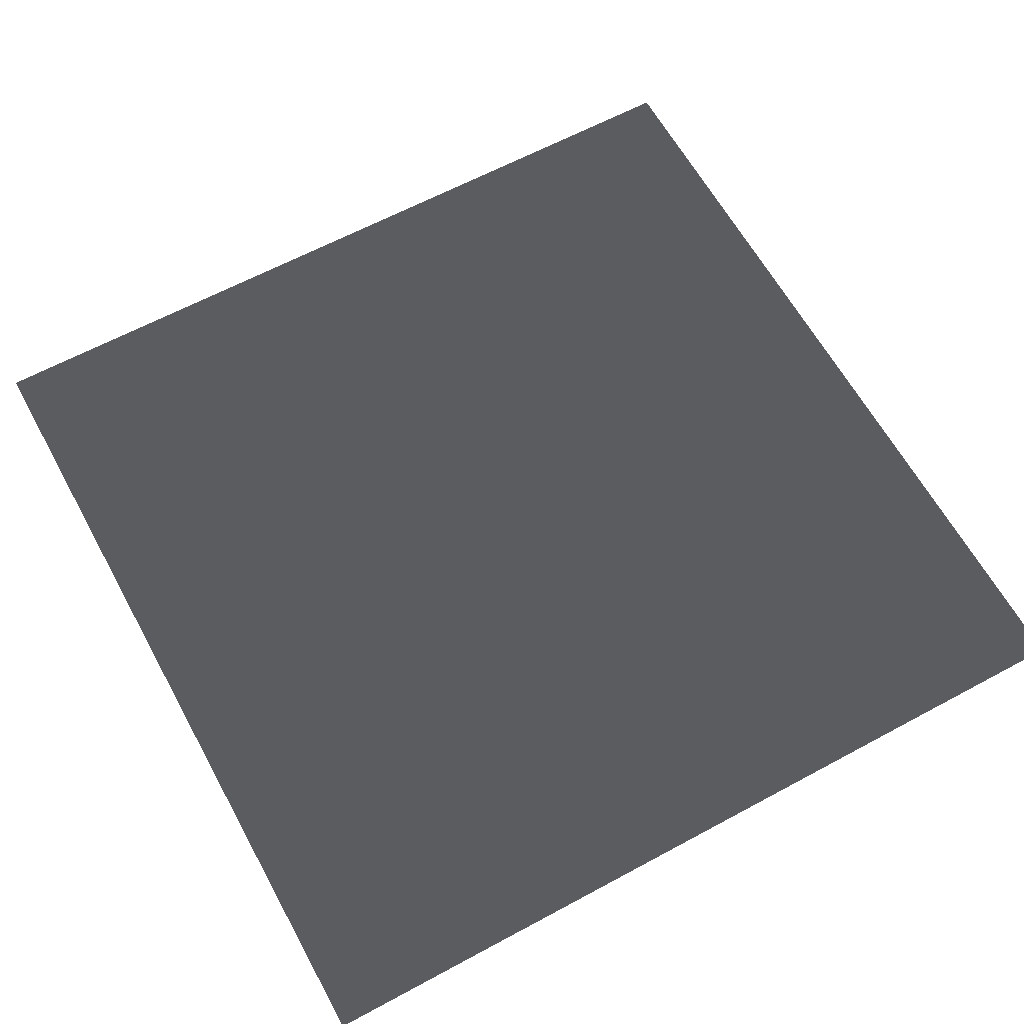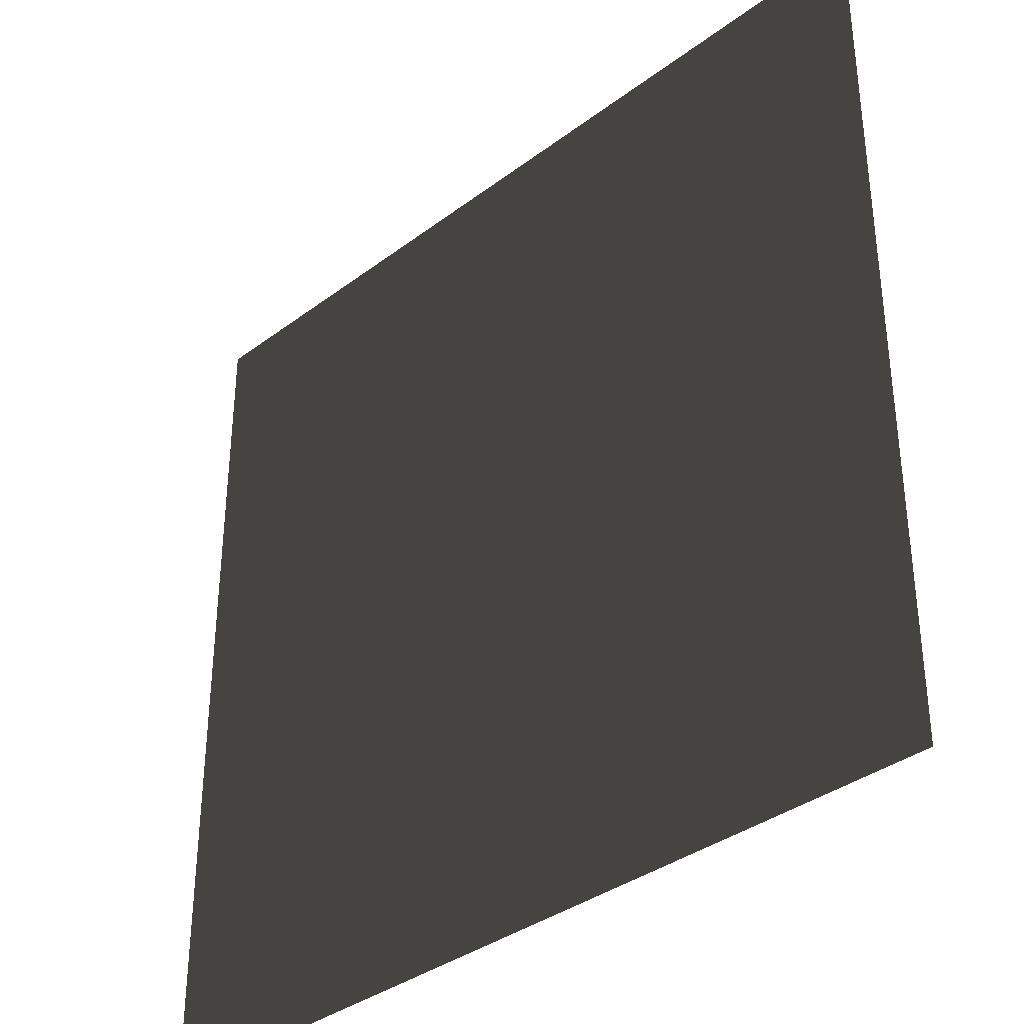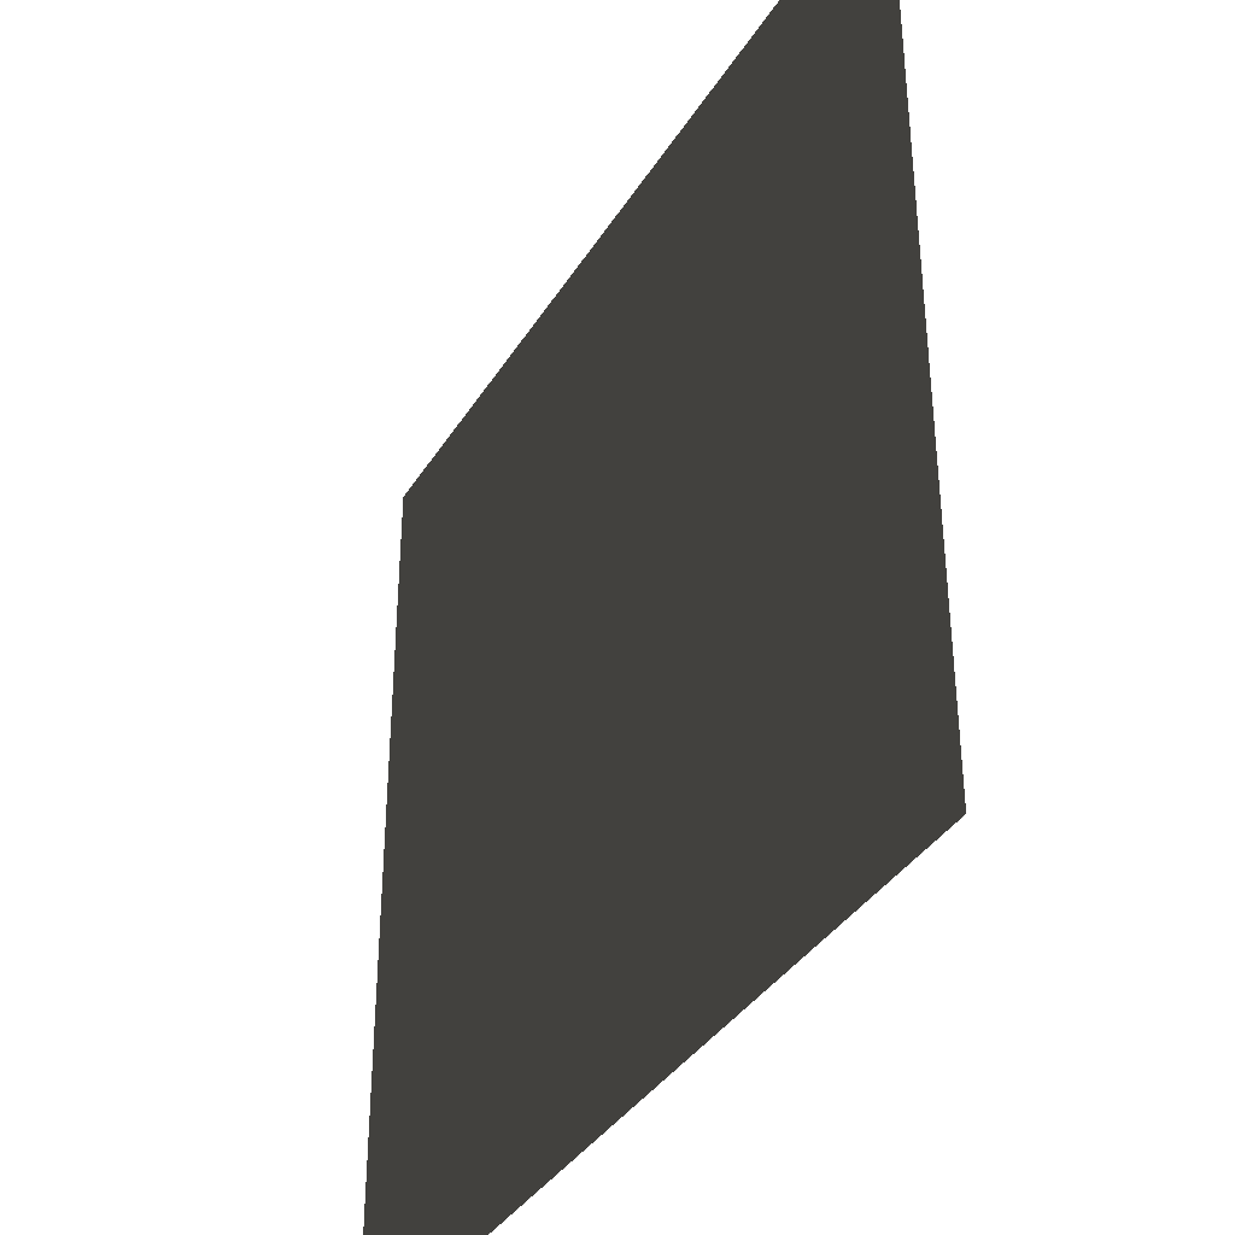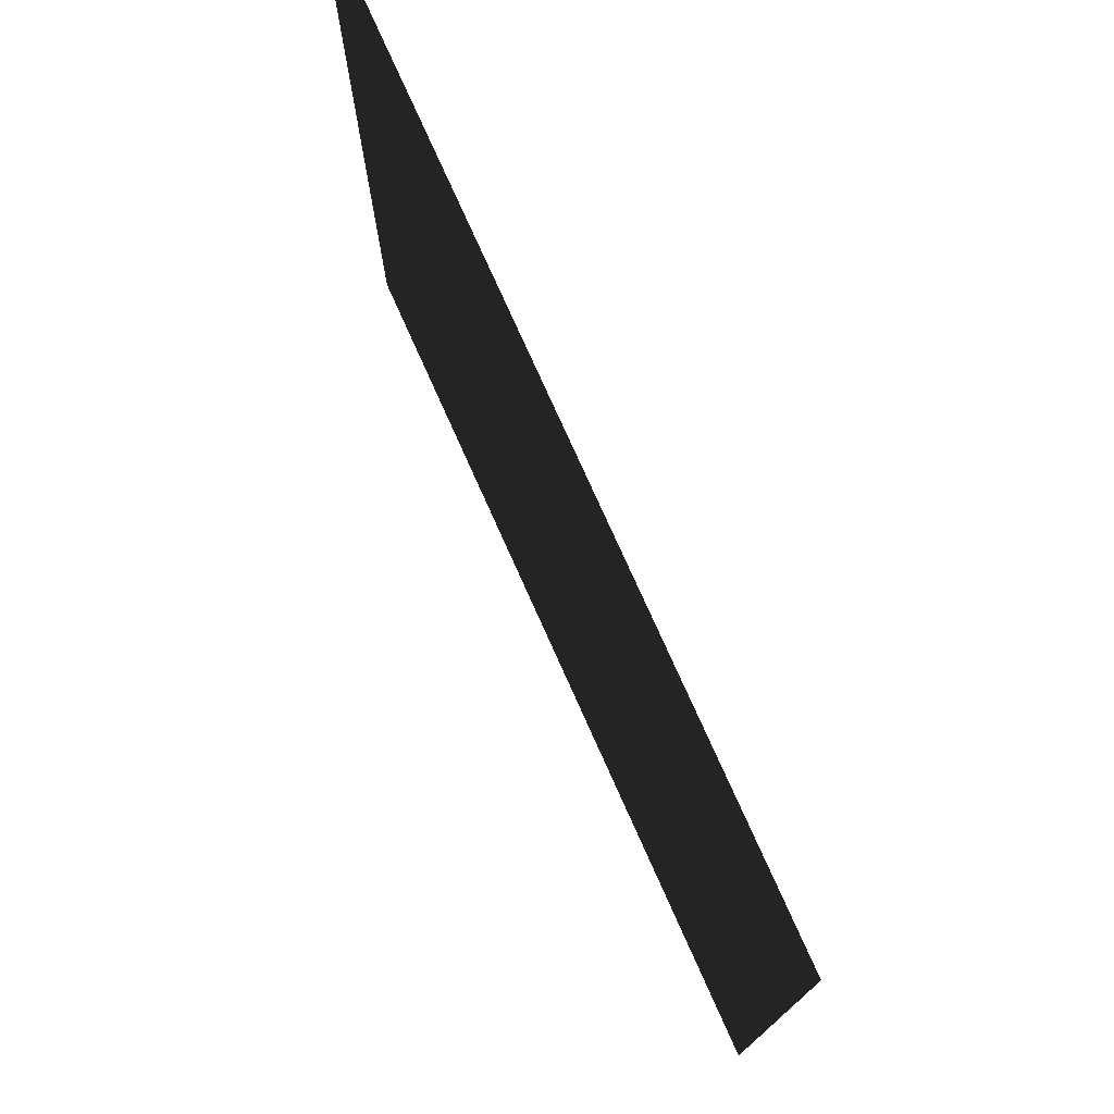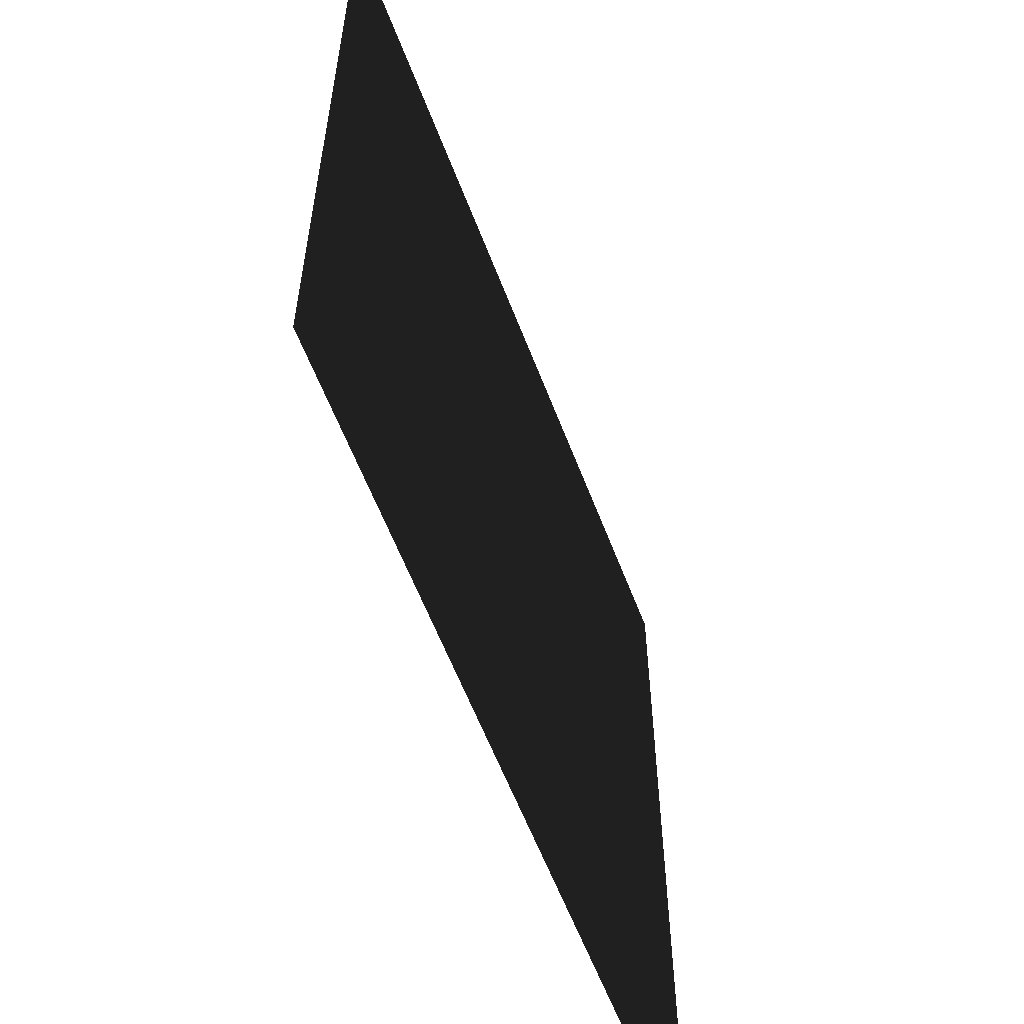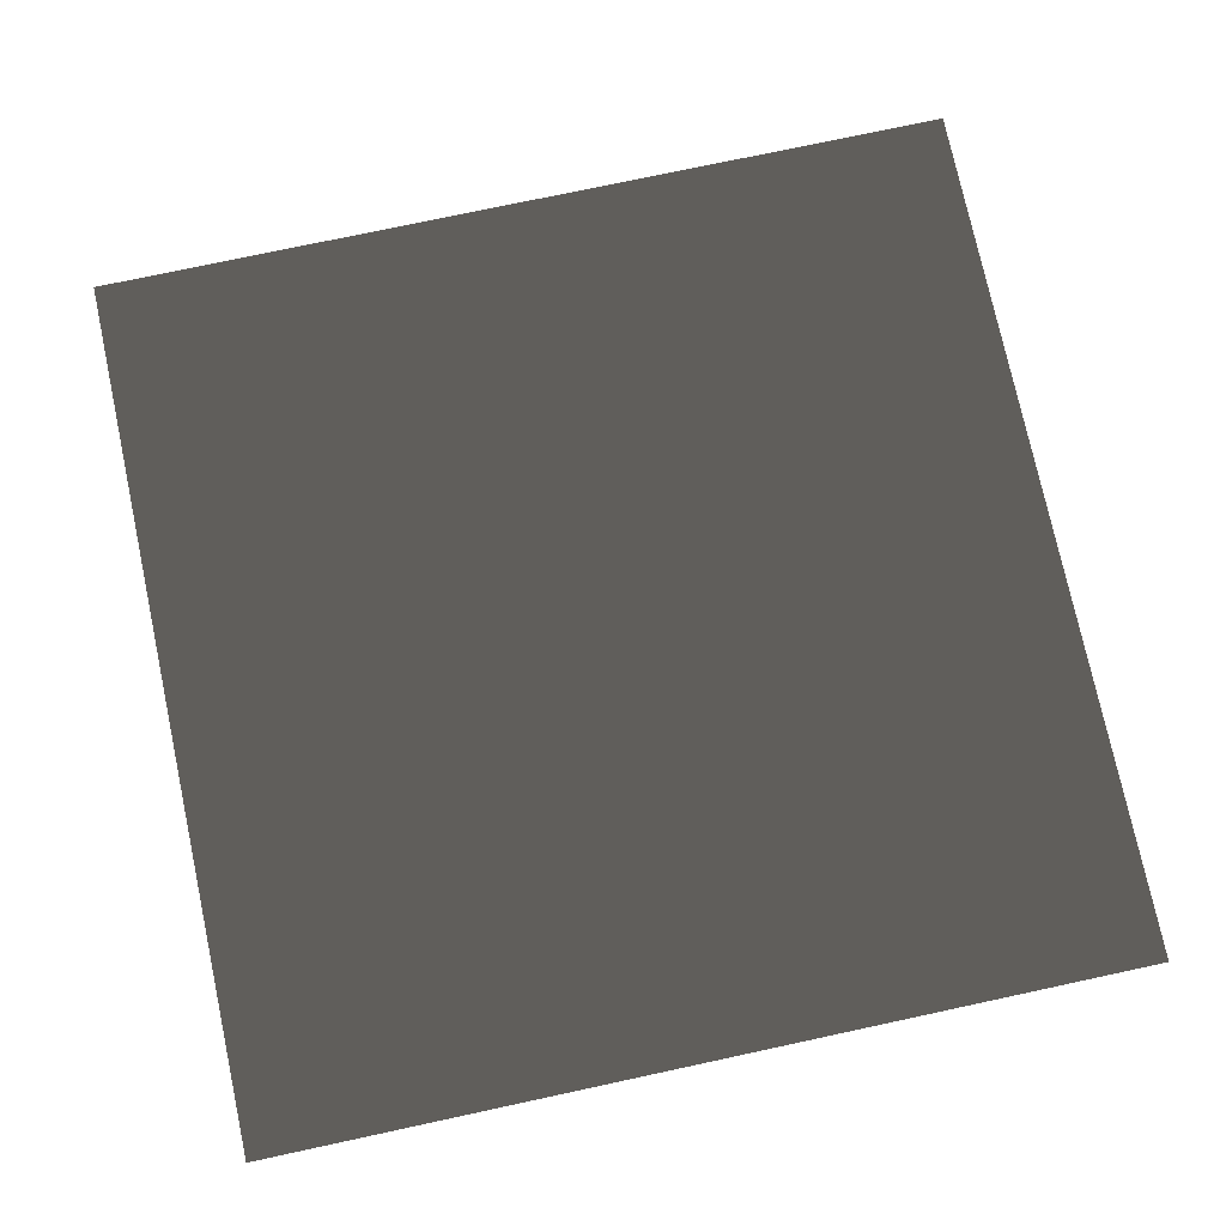
<metadata>
{"format":"obj","ext":"obj","renderer":"f3d","projection":"perspective","resolution":1024,"background":"white","views":[{"elev":62.8,"azim":-28.7,"up":"+Z"},{"elev":-36.0,"azim":-135.5,"up":"+Y"},{"elev":-37.1,"azim":-118.2,"up":"+Y"},{"elev":76.5,"azim":65.9,"up":"+Y"},{"elev":-59.6,"azim":110.8,"up":"+Y"},{"elev":75.9,"azim":-102.1,"up":"+Z"}]}
</metadata>
<code>
o Plane
v 0.25 -0 0
v -0.25 0 0
v 0.25 0.5 0
v -0.25 0.5 -0
f 1 2 4 3

</code>
